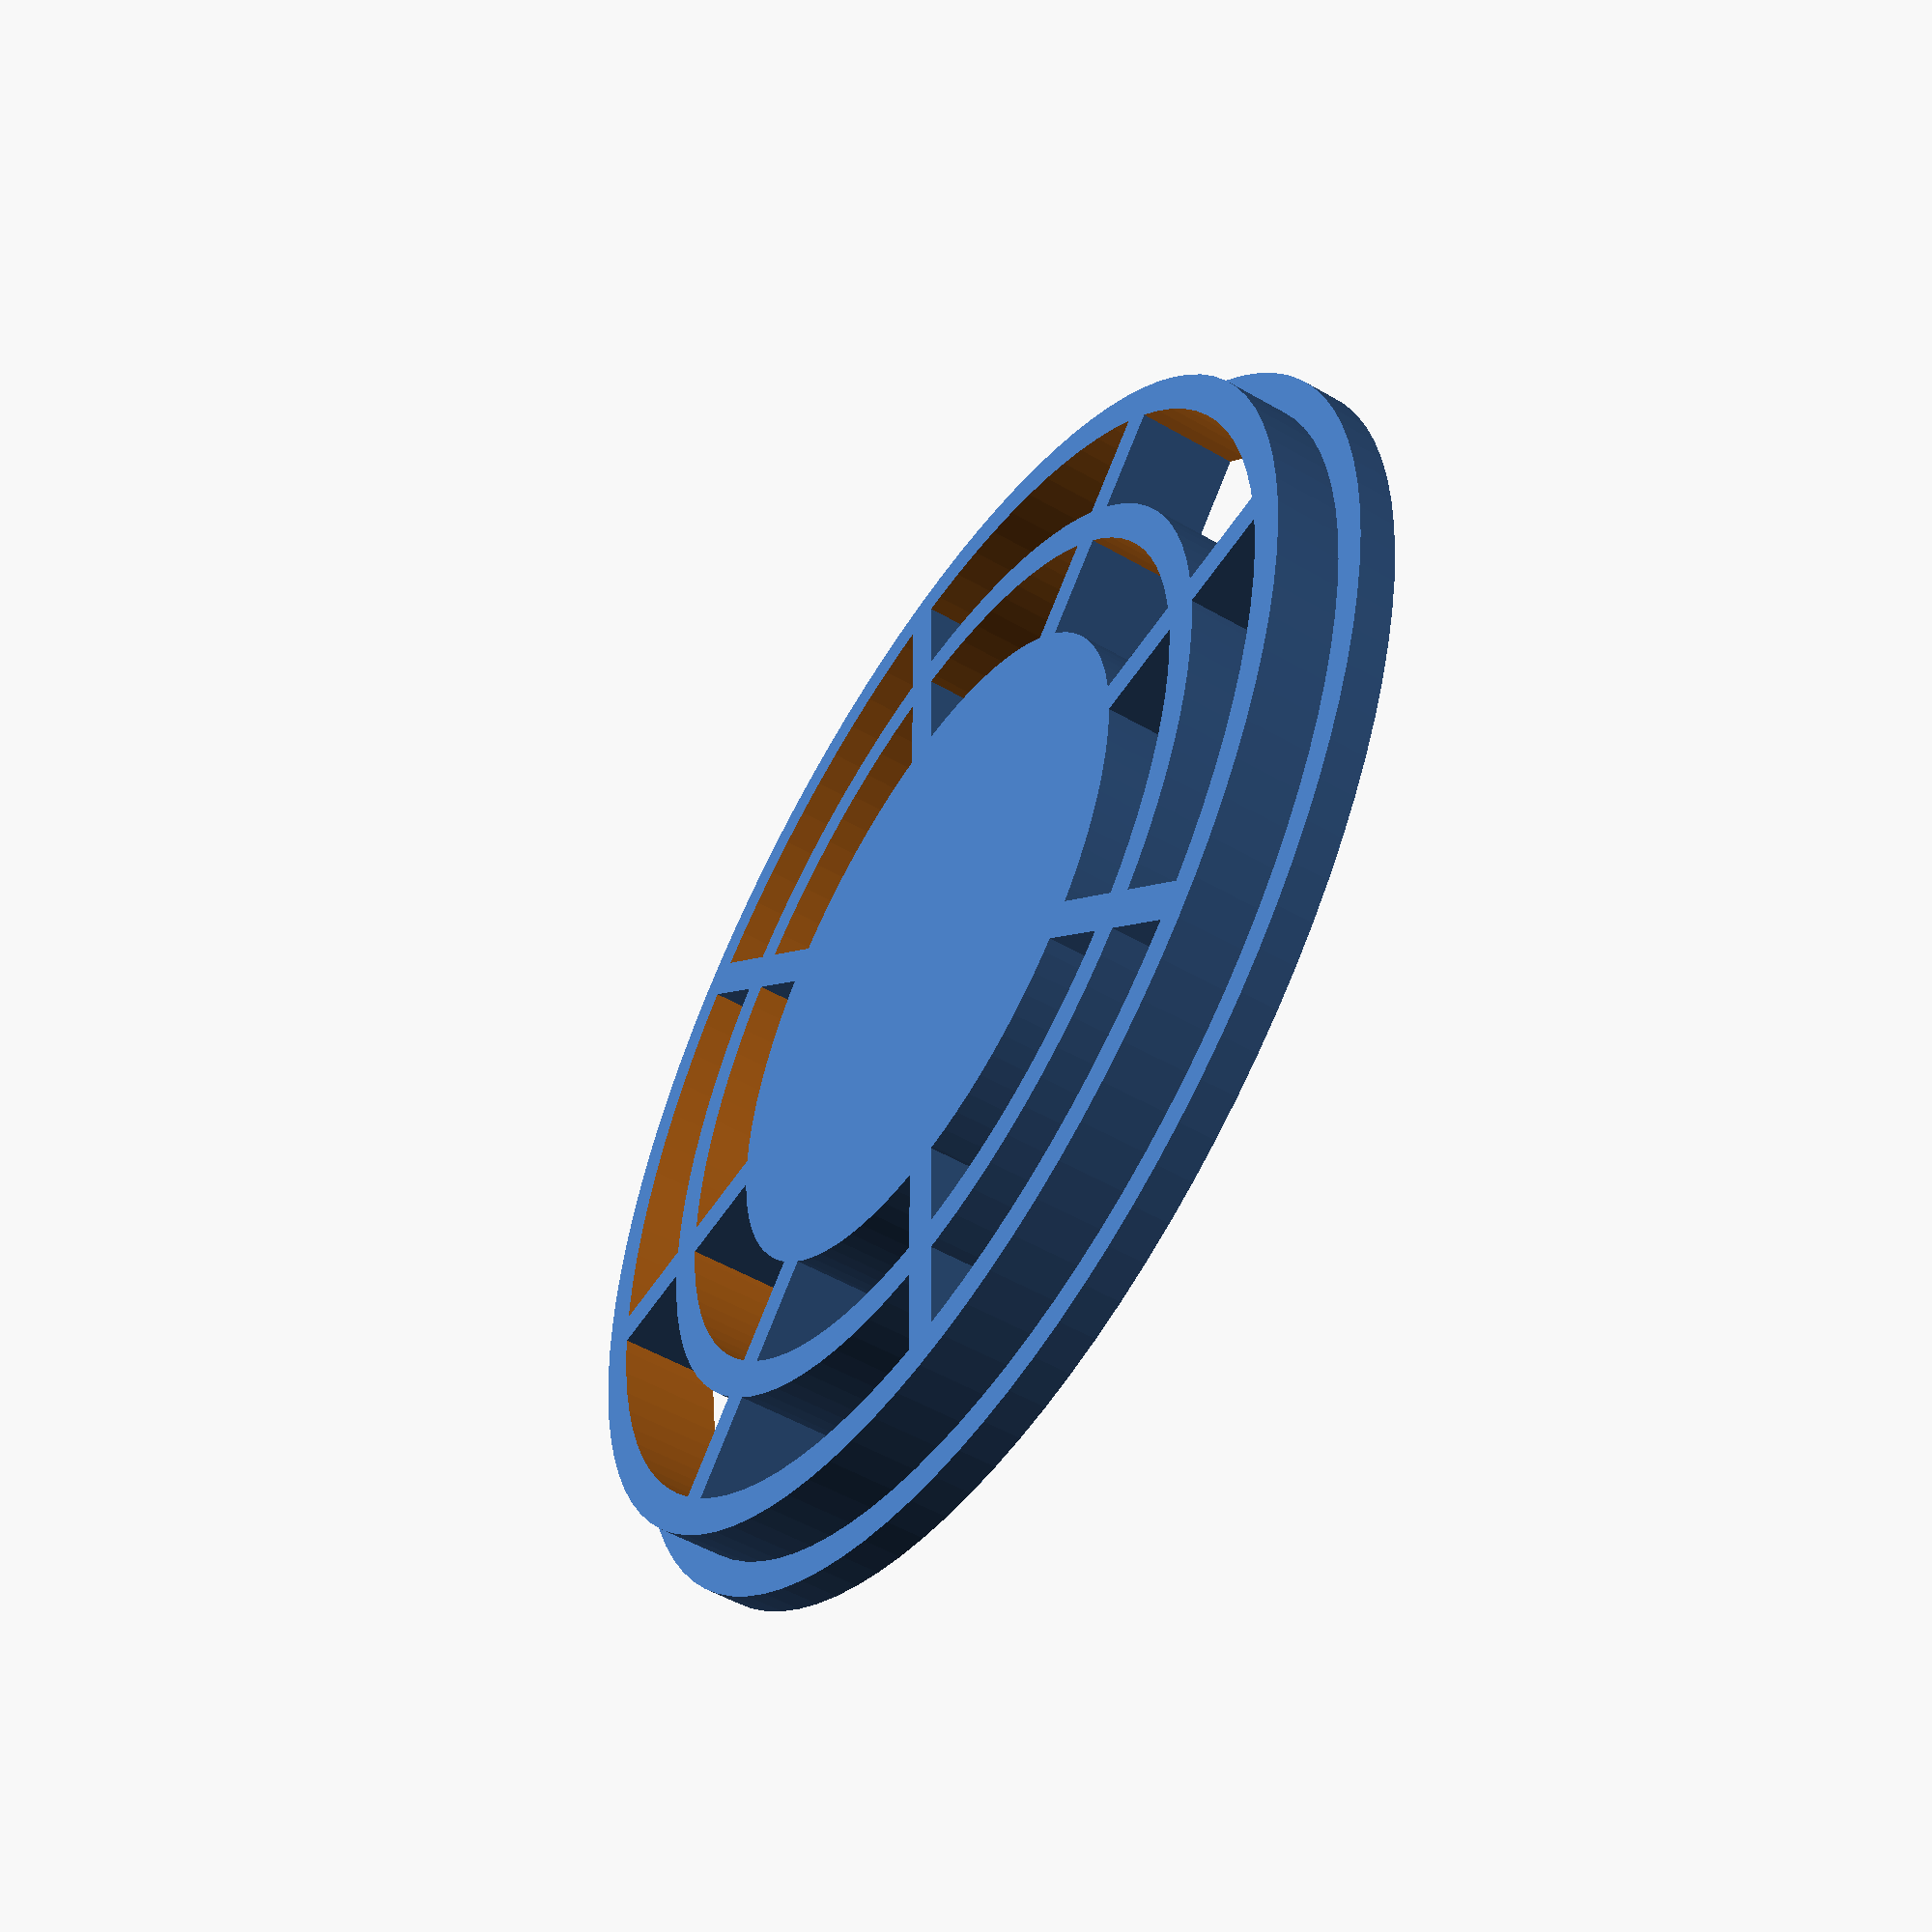
<openscad>
module ring(outer) {
    r = outer/2;
    difference() {
        cylinder(h=11, r1=r, r2=r, $fn=100);
        translate([0,0,-1])
            cylinder(h=13, r1=r-4, r2=r-4, $fn=100);
    }
}

scale([1,1,4/11])
ring(139.5);
ring(132);
ring(102);
for(a=[0:7])
    rotate([0,0,a*45])
        translate([34,-2,0])
            cube([30,4,11]);

difference() {
    cylinder(h=11, r1=72/2, r2=72/2, $fn=100);
    translate([0,0,50])
        scale([0.42, 0.42, 1])
            surface(file = "darth4.png", center = true, invert=true);
}

</openscad>
<views>
elev=52.8 azim=179.4 roll=58.2 proj=p view=wireframe
</views>
